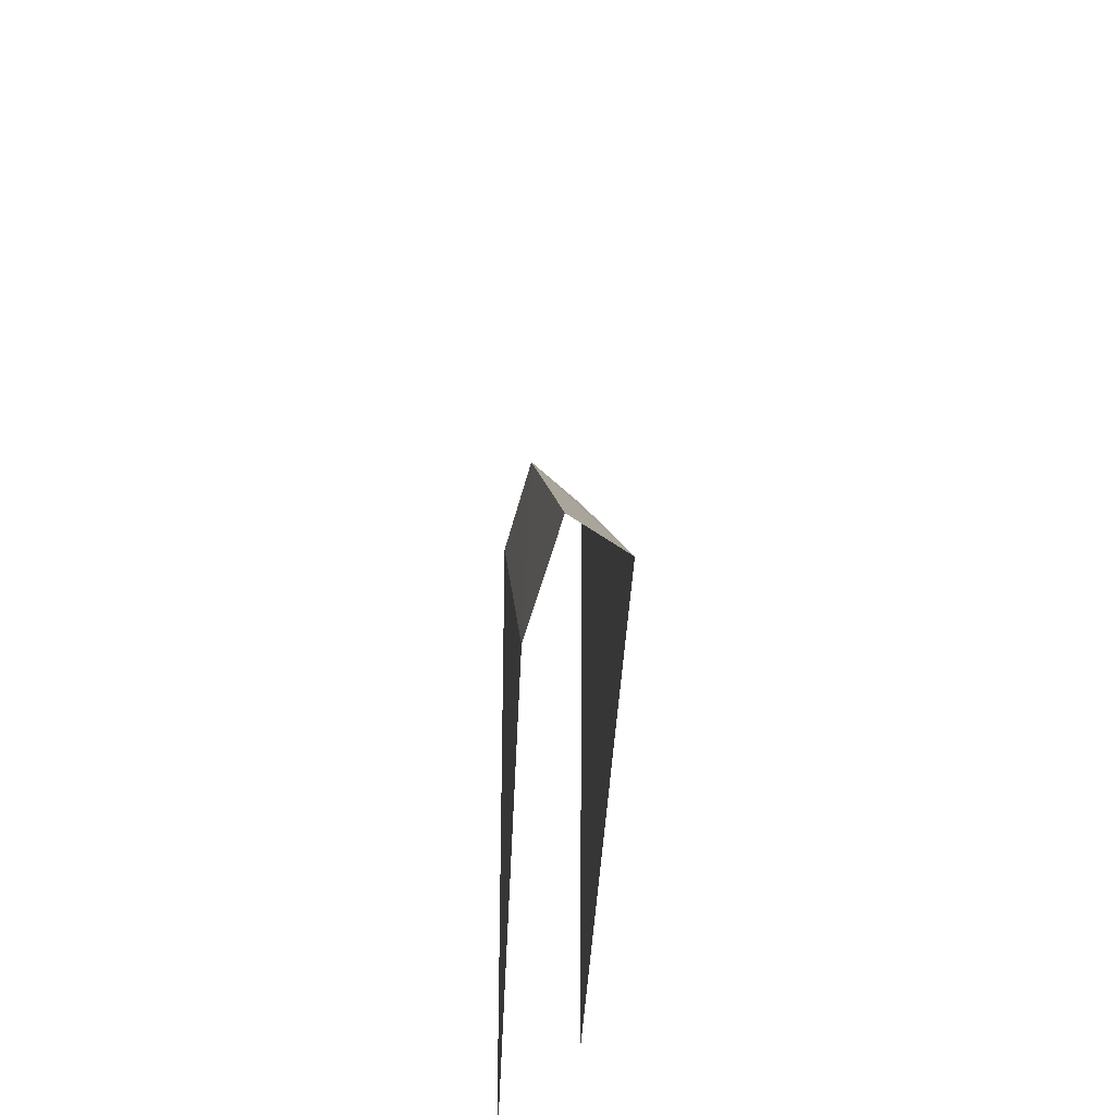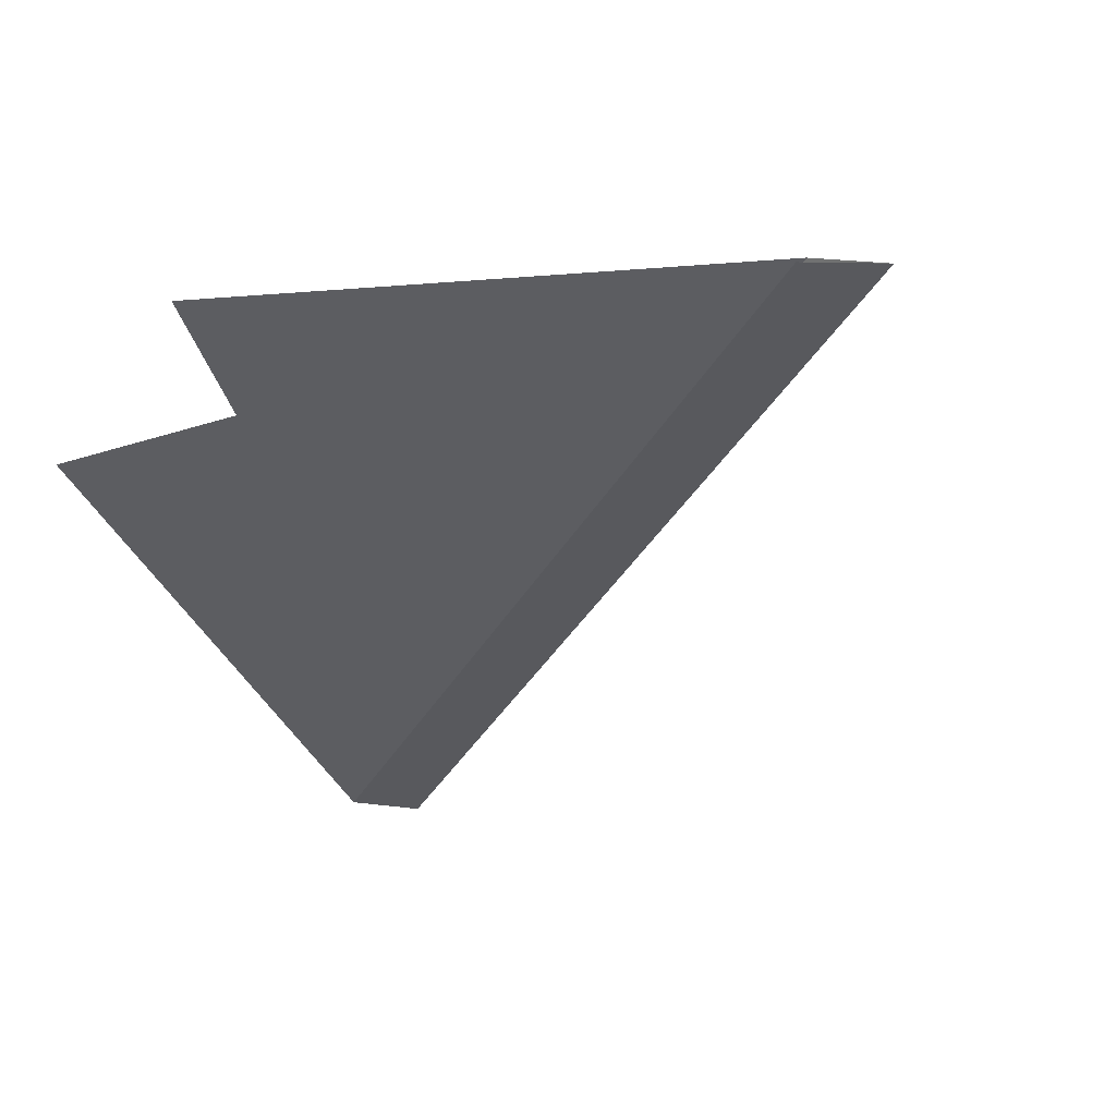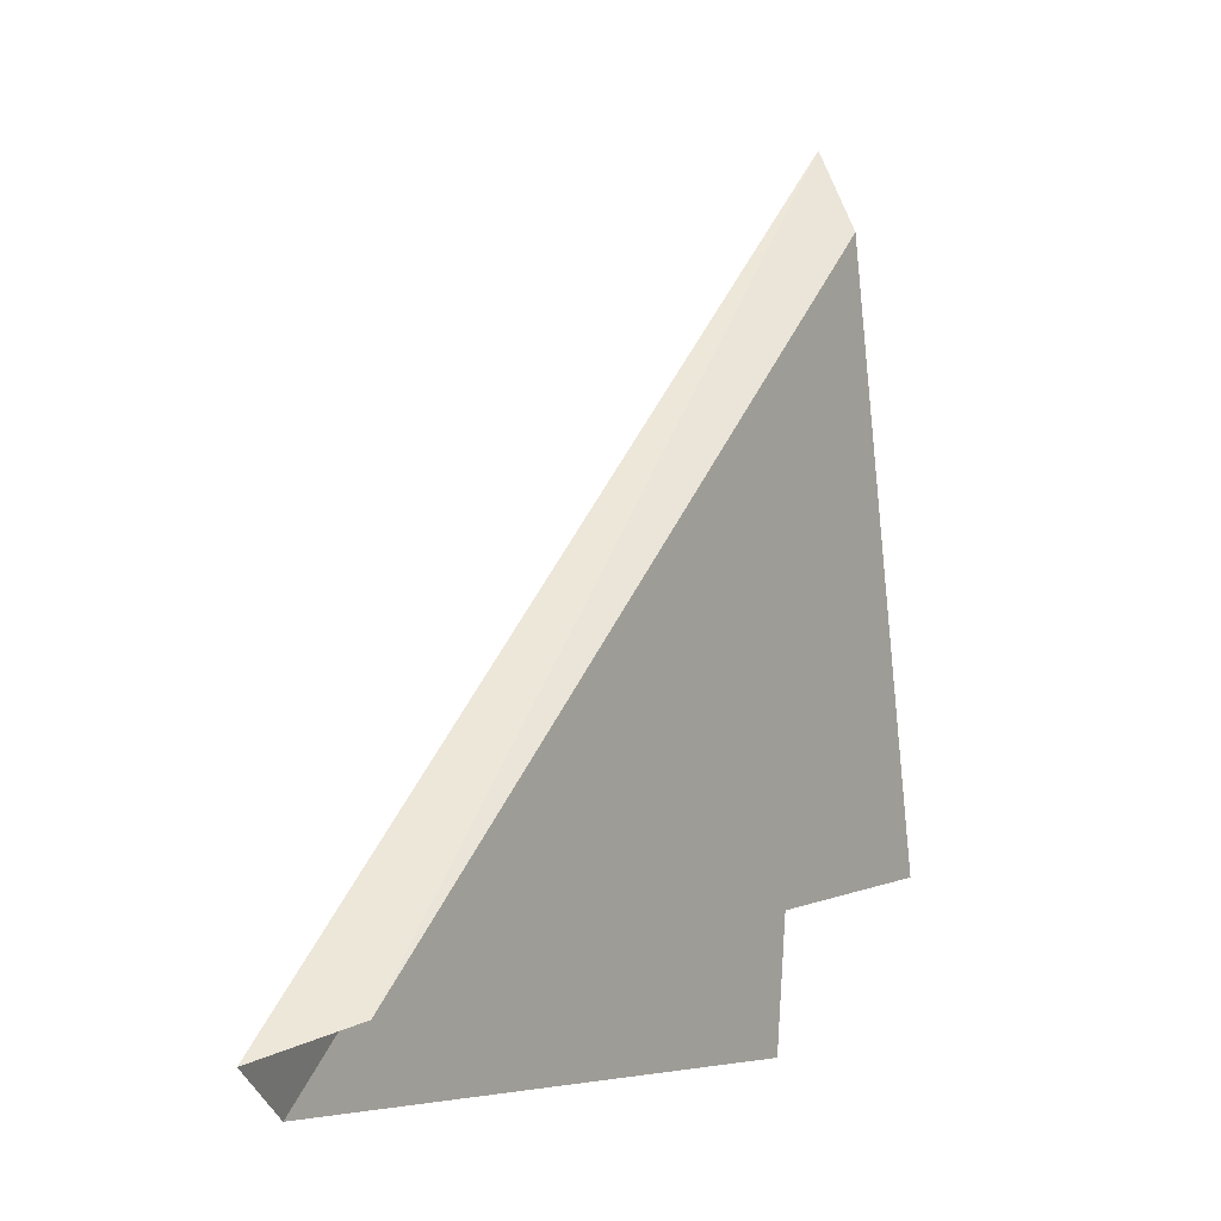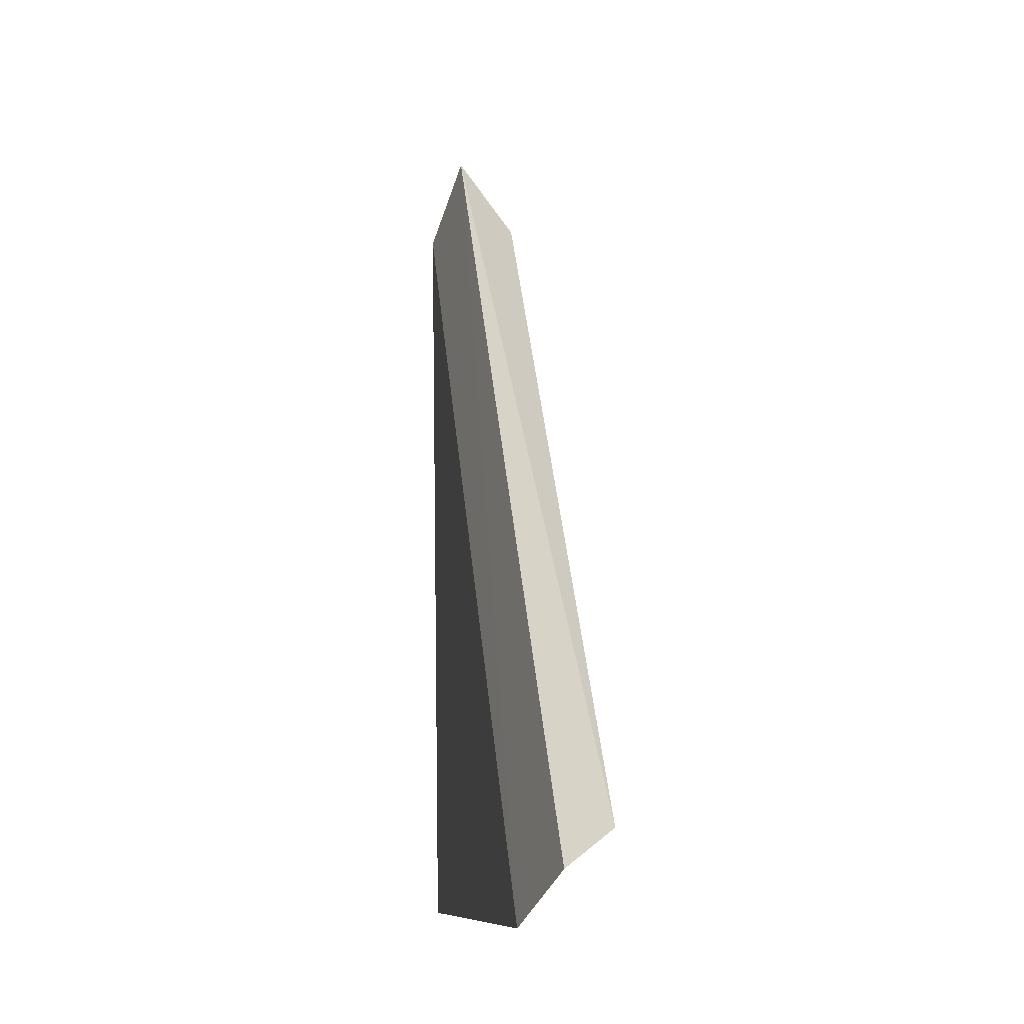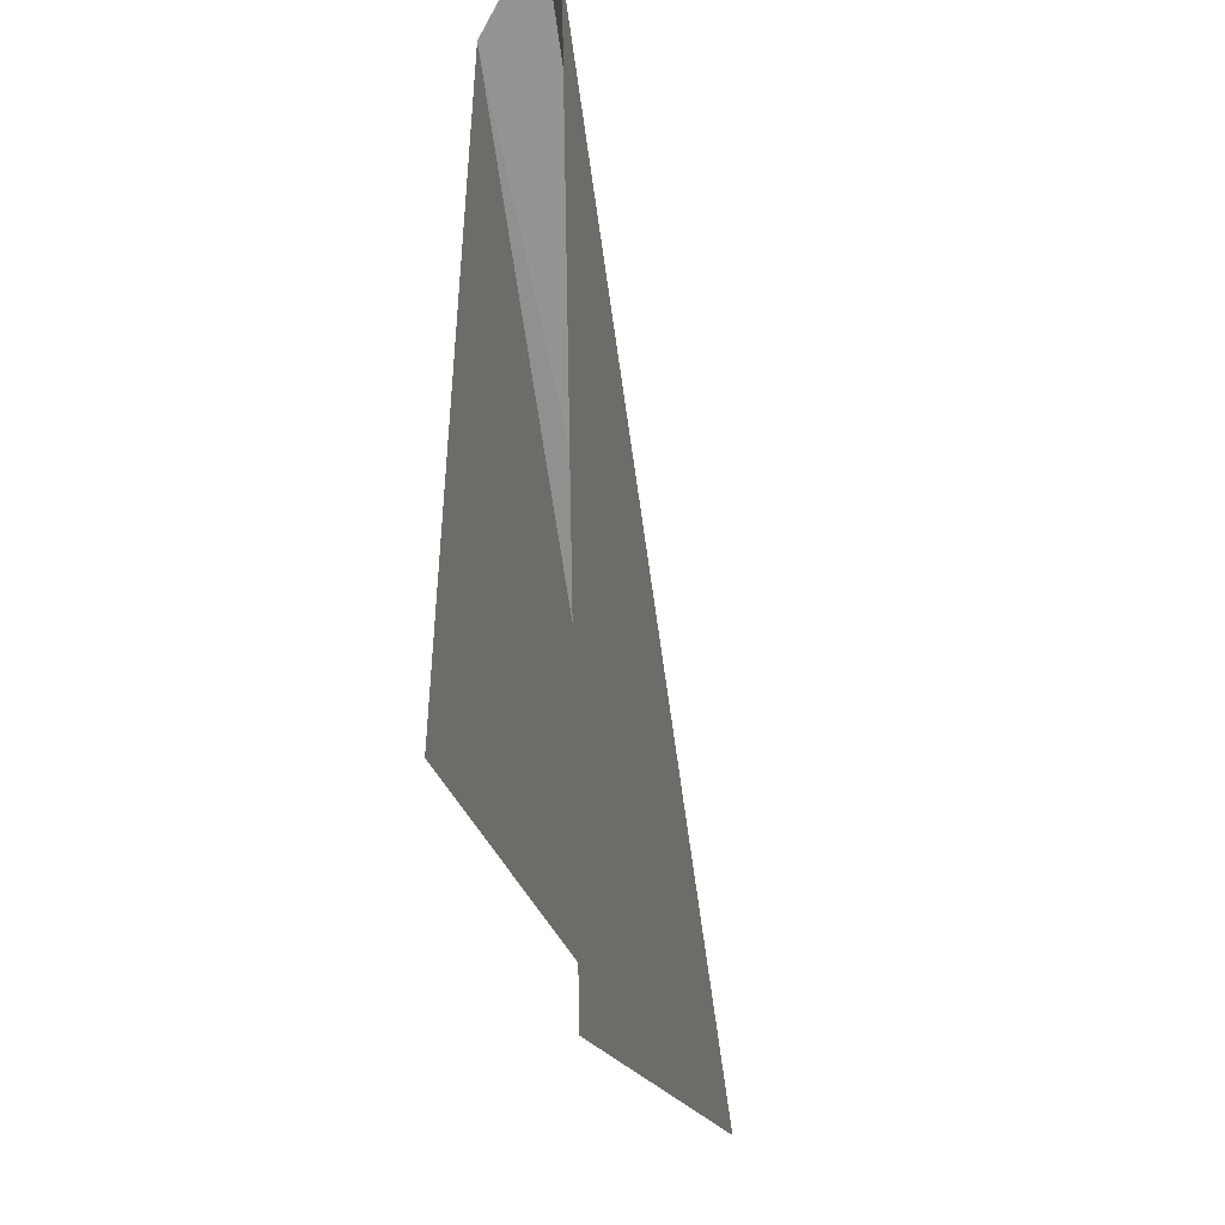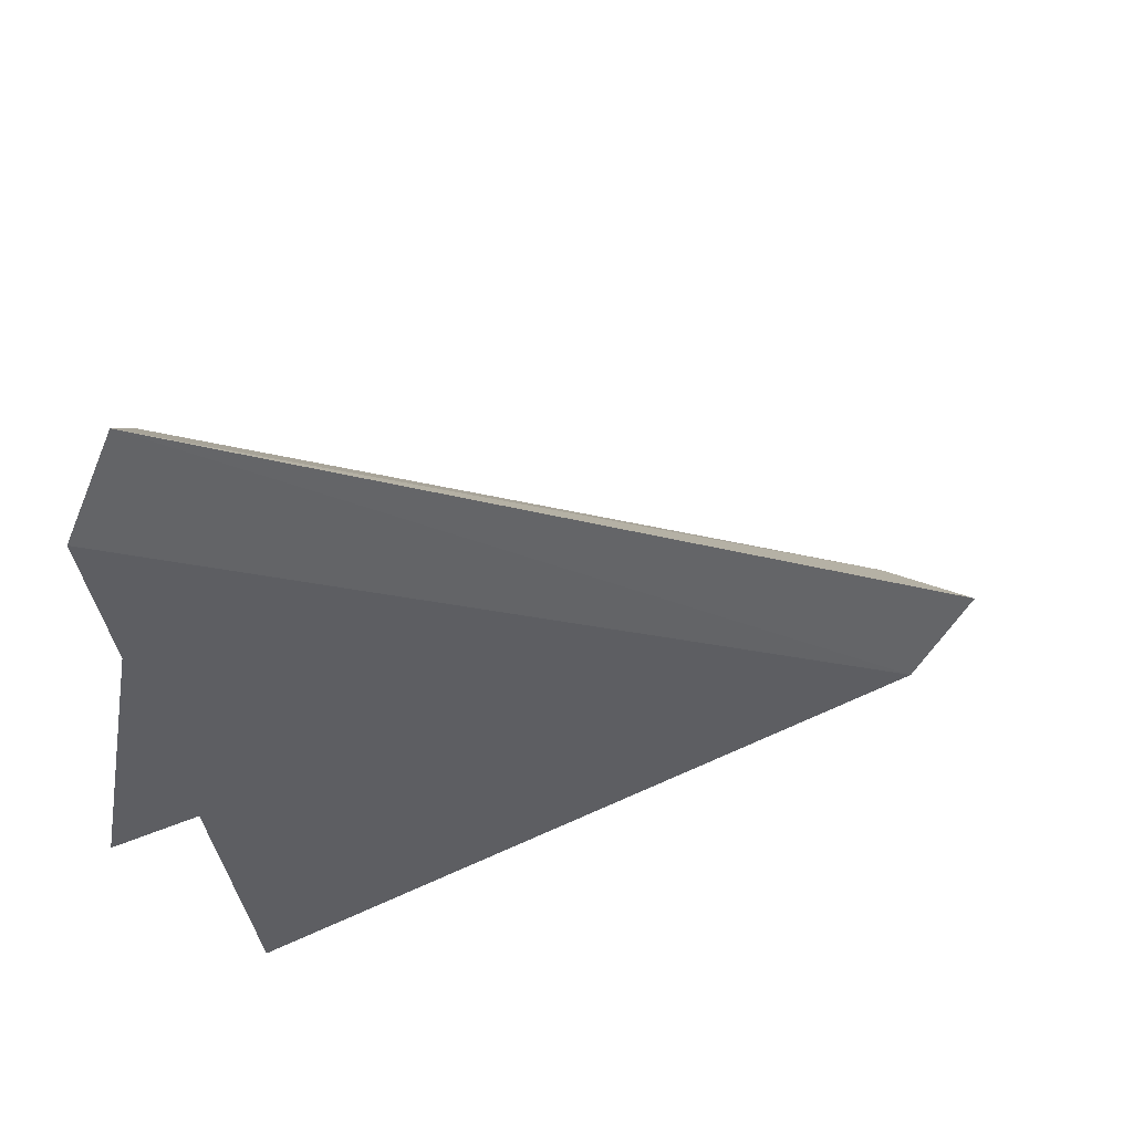
<metadata>
{"format":"obj","ext":"obj","renderer":"f3d","projection":"perspective","resolution":1024,"background":"white","views":[{"elev":-38.1,"azim":87.6,"up":"+Z"},{"elev":-36.4,"azim":-74.1,"up":"+Y"},{"elev":1.0,"azim":123.8,"up":"+Z"},{"elev":-3.9,"azim":83.0,"up":"+Z"},{"elev":-20.0,"azim":-79.5,"up":"+Z"},{"elev":56.3,"azim":-23.9,"up":"+Z"}]}
</metadata>
<code>
v -0.08594 0.007812 0.1094
v 0.1484 0.007812 -0.1016
v 0.125 0.02344 -0.09375
v -0.07812 0.02344 0.08594
v 0.125 0 -0.1172
v -0.1016 0 0.08594
v -0.07812 0 -0.1328
v -0.1094 0.02344 -0.08594
f 1 2 3
f 1 3 4
f 1 4 2
f 1 2 5
f 1 5 6
f 1 6 2
f 2 6 5
f 5 6 7
f 4 3 2
f 3 4 8

</code>
